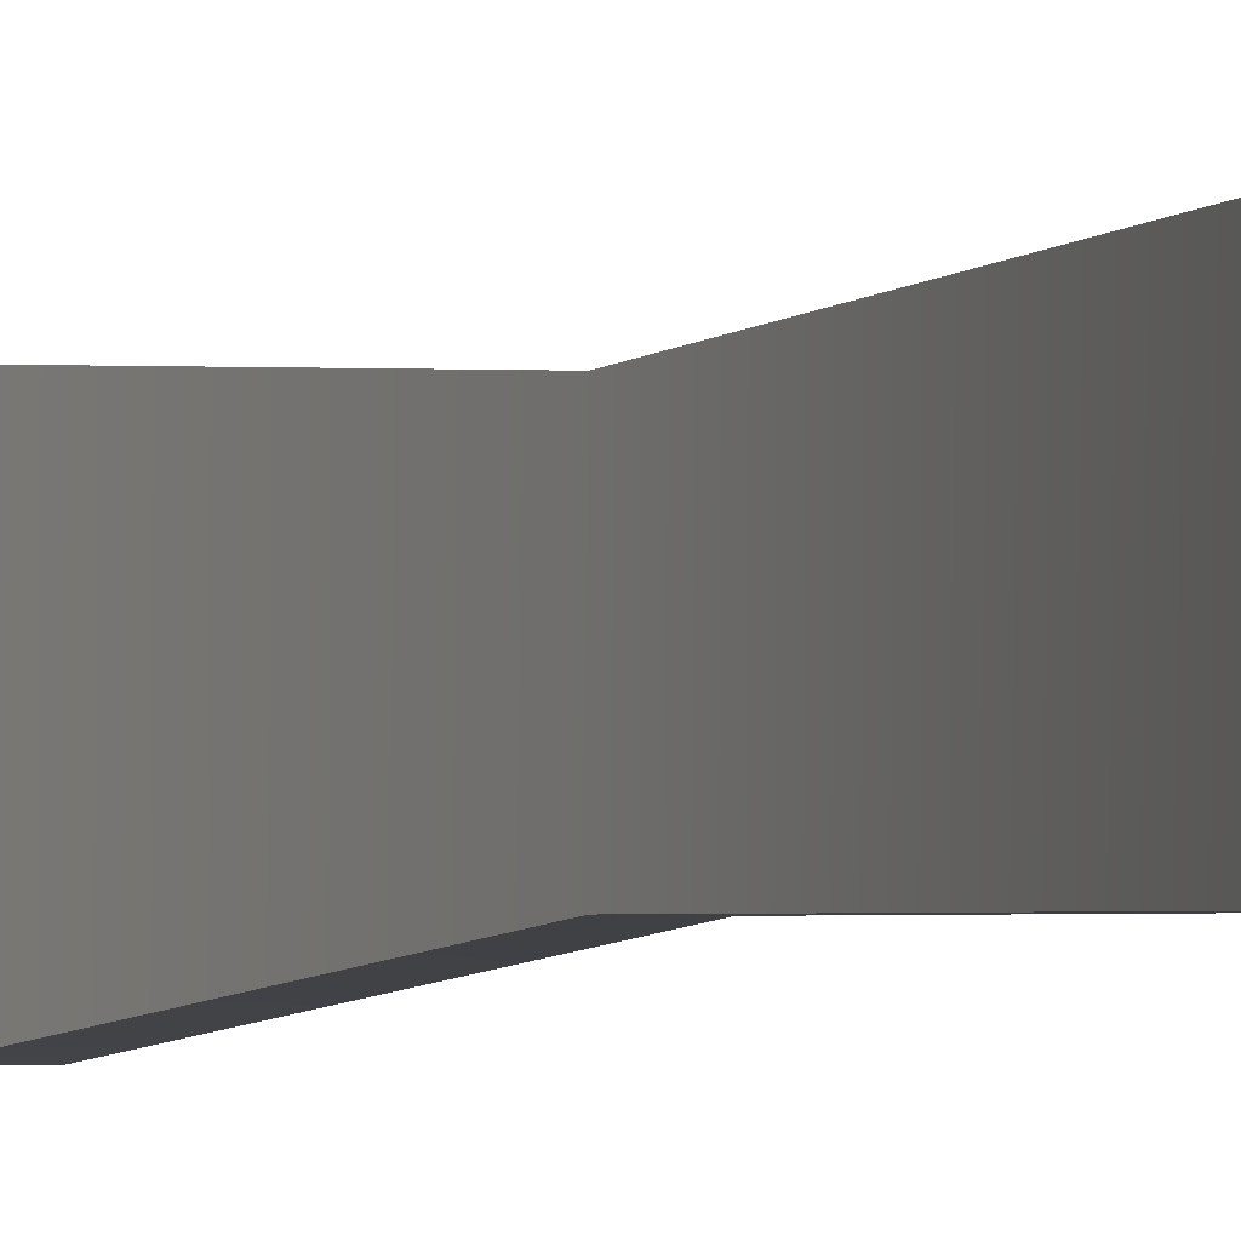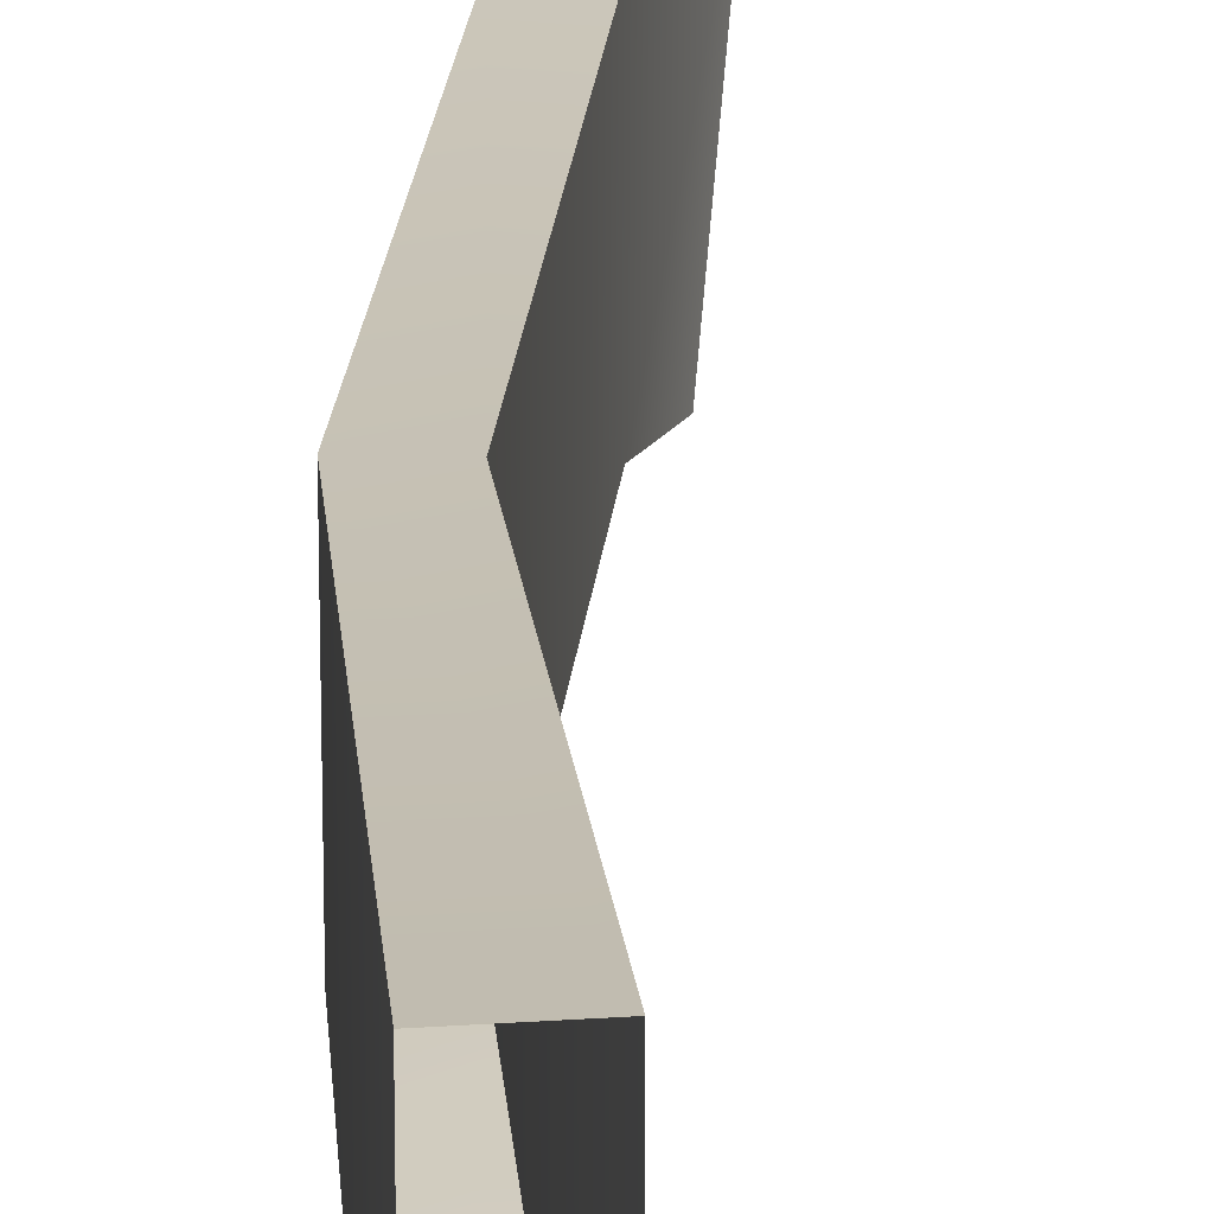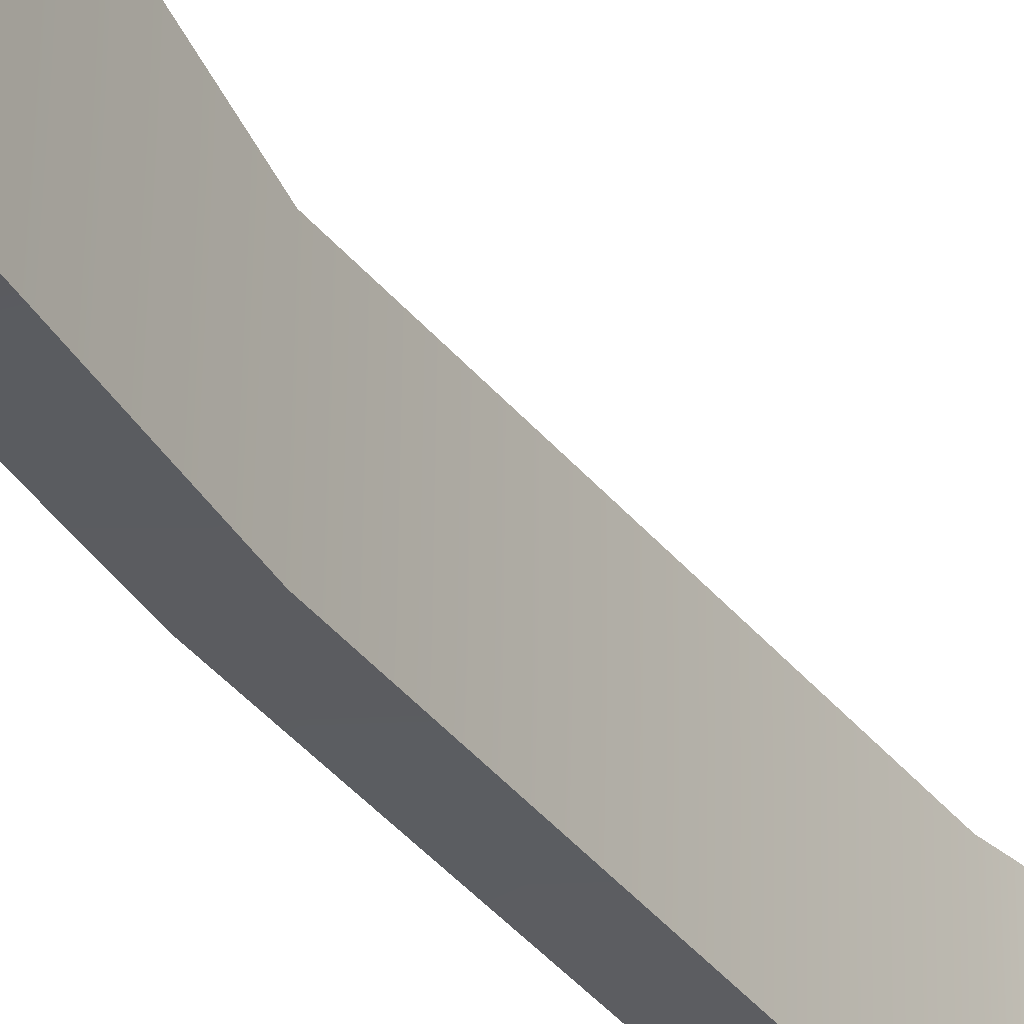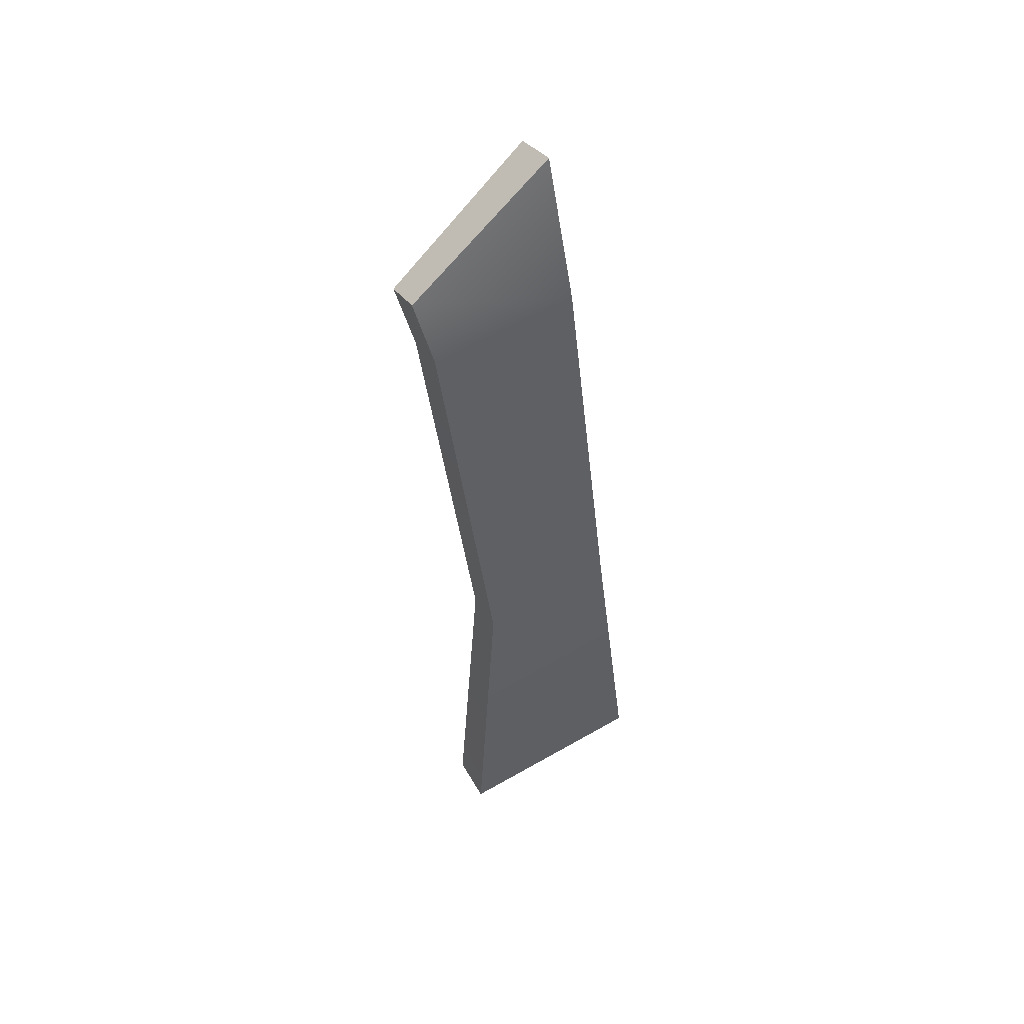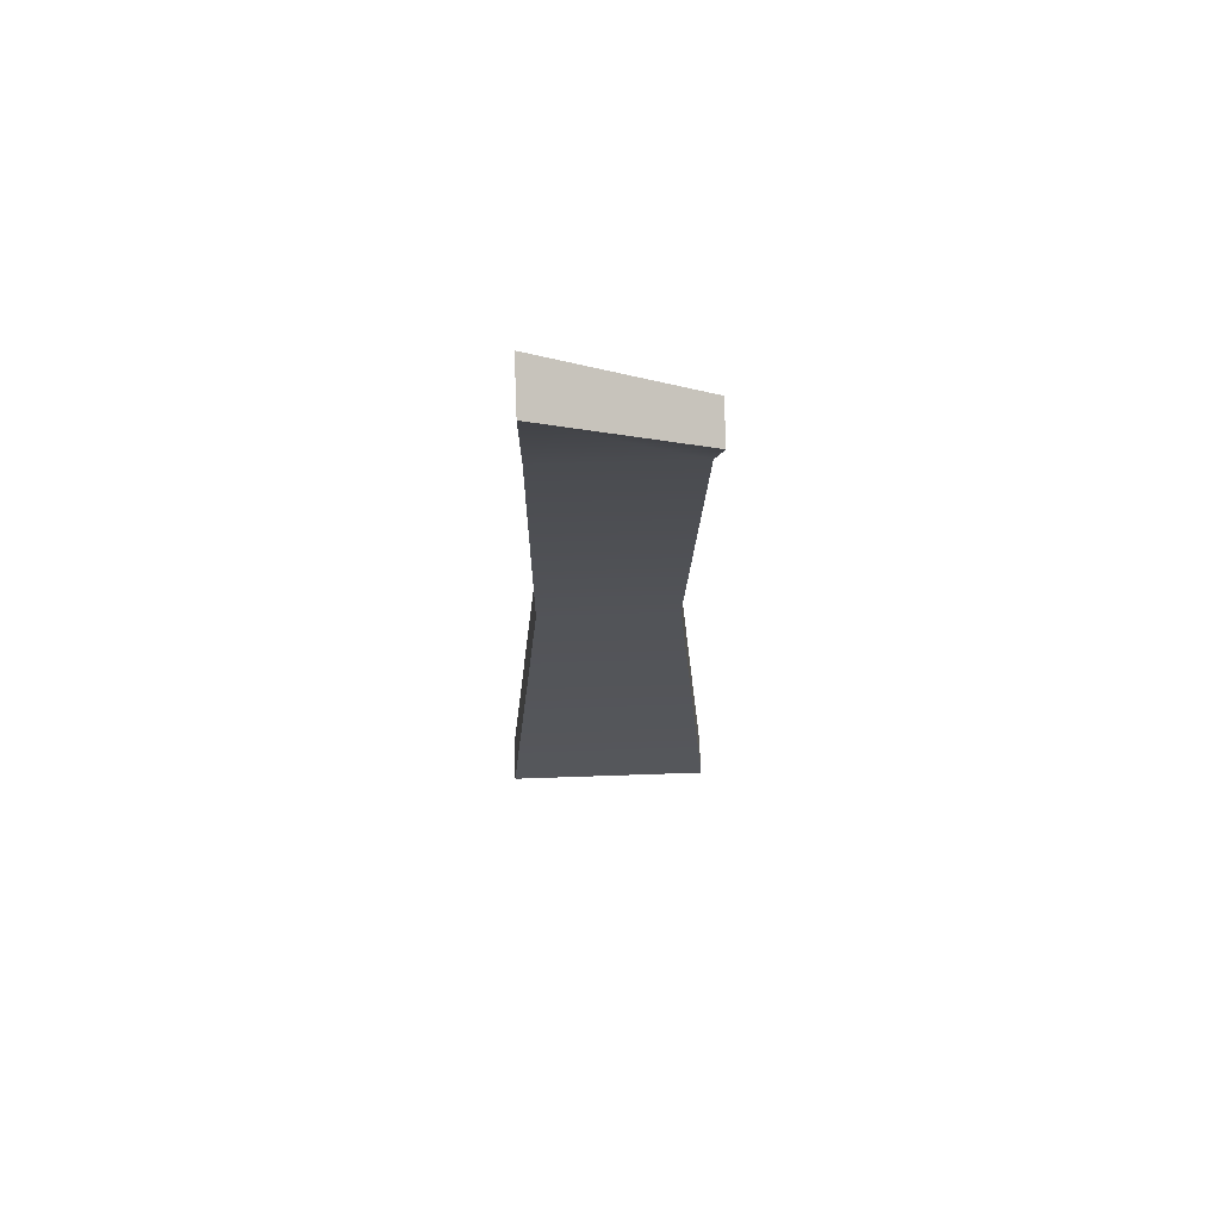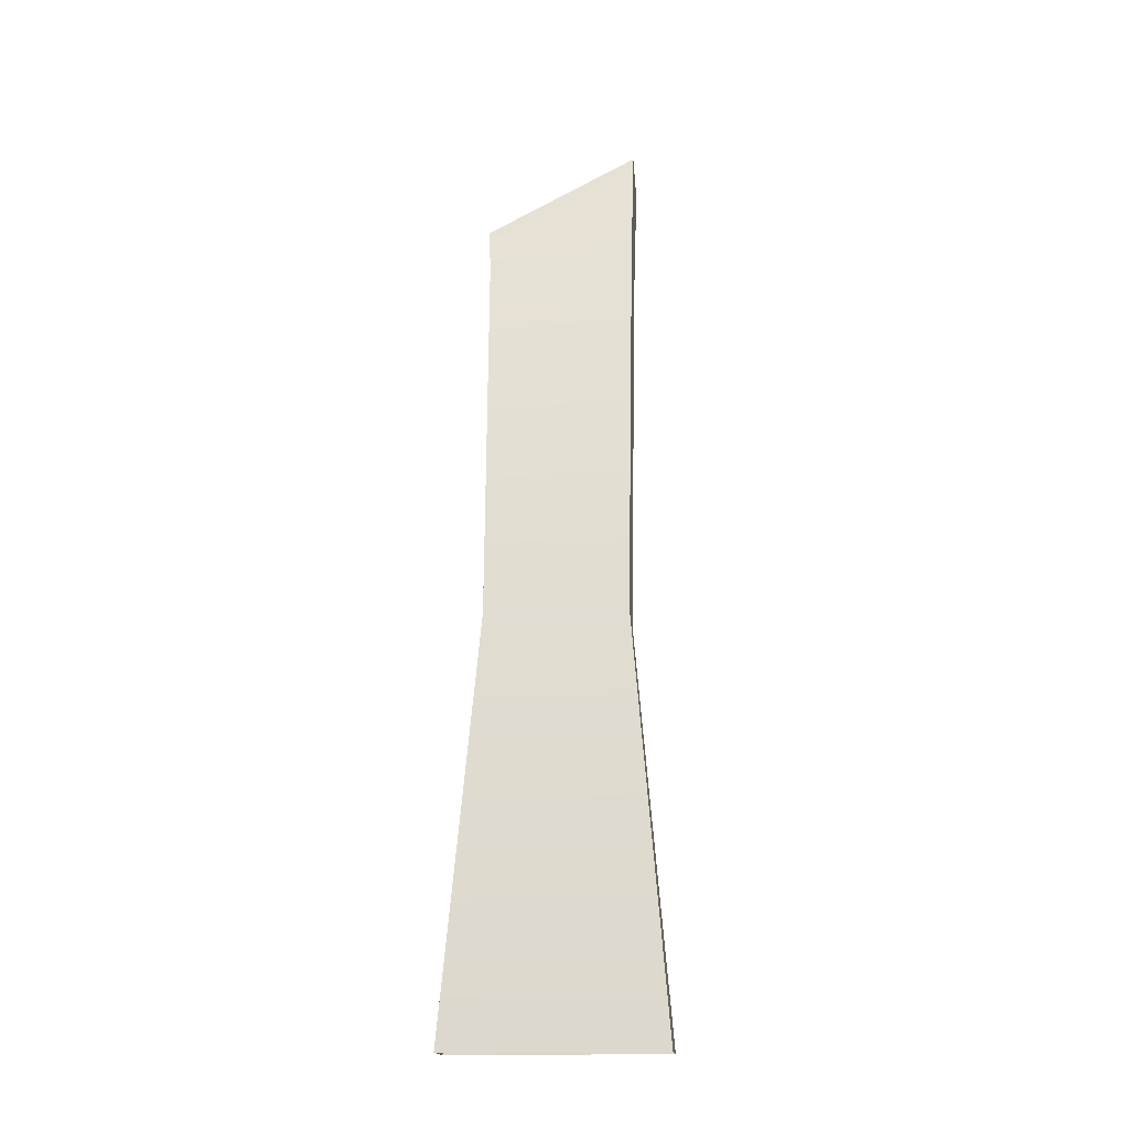
<metadata>
{"format":"obj","ext":"obj","renderer":"f3d","projection":"perspective","resolution":1024,"background":"white","views":[{"elev":-3.7,"azim":147.9,"up":"+Z"},{"elev":21.4,"azim":-7.1,"up":"+Z"},{"elev":-36.7,"azim":21.5,"up":"+Z"},{"elev":59.1,"azim":-120.5,"up":"+Y"},{"elev":60.7,"azim":87.9,"up":"+Y"},{"elev":-17.0,"azim":-84.0,"up":"+Y"}]}
</metadata>
<code>
g exterior_arch3_COL
v -14.61 5.376 -0.5388
v -14.24 6.343 0.4748
v -14.43 5.753 -0.5759
v -14.61 5.376 0.4748
v -15.18 2.721 -0.4748
v -15.18 2.721 0.4748
v -15.27 -2.364e-06 -0.717
v -15.27 -2.364e-06 0.717
v -14.61 5.376 0.4748
v -14.55 6.482 0.4748
v -14.24 6.343 0.4748
v -14.87 5.472 0.4748
v -15.18 2.721 0.4748
v -15.45 2.77 0.4748
v -15.27 -2.364e-06 0.717
v -15.59 -5.572e-06 0.717
v -14.87 5.472 0.4748
v -14.68 5.867 -0.5759
v -14.55 6.482 0.4748
v -14.87 5.472 -0.5388
v -15.45 2.77 0.4748
v -15.45 2.77 -0.4748
v -15.59 -5.572e-06 0.717
v -15.59 -5.572e-06 -0.717
v -14.87 5.472 -0.5388
v -14.43 5.753 -0.5759
v -14.68 5.867 -0.5759
v -14.61 5.376 -0.5388
v -15.45 2.77 -0.4748
v -15.18 2.721 -0.4748
v -15.59 -5.572e-06 -0.717
v -15.27 -2.364e-06 -0.717
v -14.68 5.867 -0.5759
v -14.43 5.753 -0.5759
v -14.24 6.343 0.4748
v -14.55 6.482 0.4748
g exterior_arch3_COL_0
f 3 2 1
f 2 4 1
f 1 4 5
f 4 6 5
f 5 6 7
f 6 8 7
f 11 10 9
f 10 12 9
f 9 12 13
f 12 14 13
f 13 14 15
f 14 16 15
f 19 18 17
f 18 20 17
f 17 20 21
f 20 22 21
f 21 22 23
f 22 24 23
f 27 26 25
f 26 28 25
f 25 28 29
f 28 30 29
f 29 30 31
f 30 32 31
f 35 34 33
f 36 35 33

</code>
